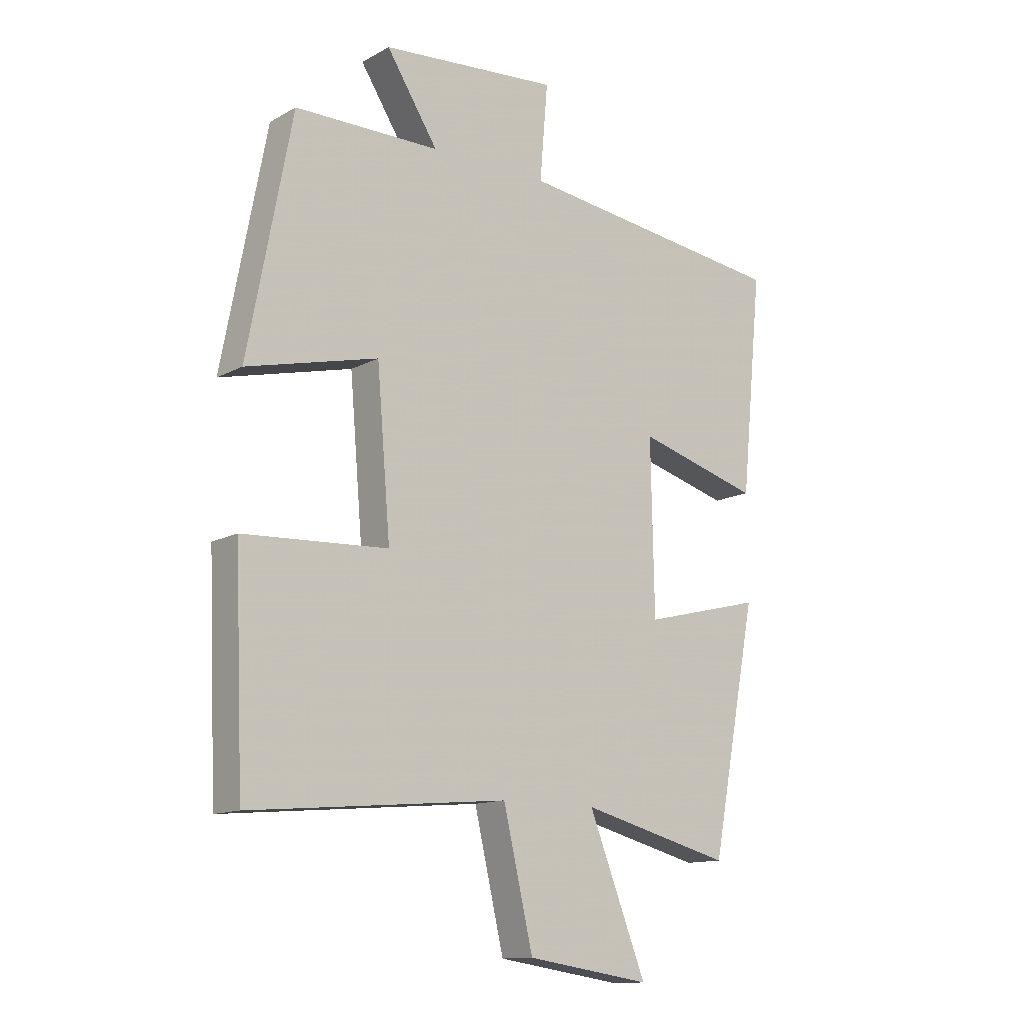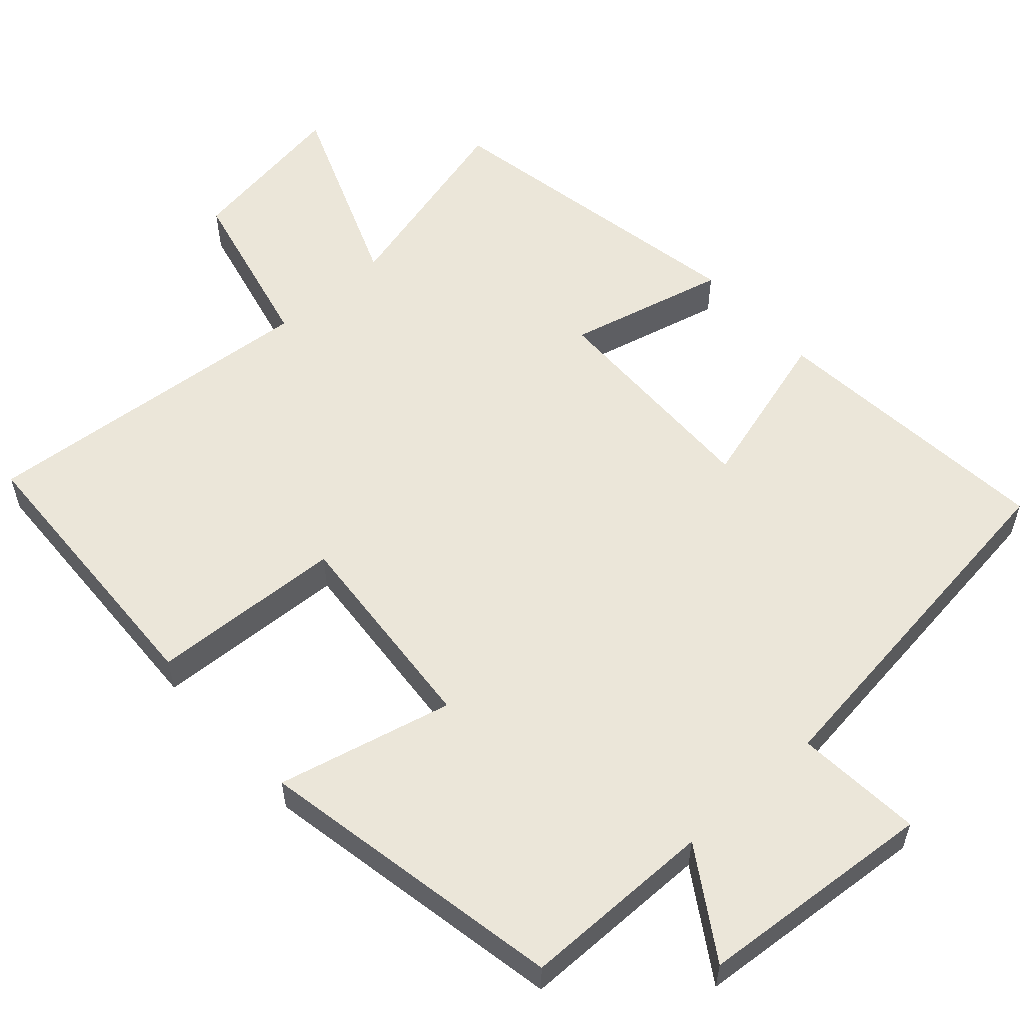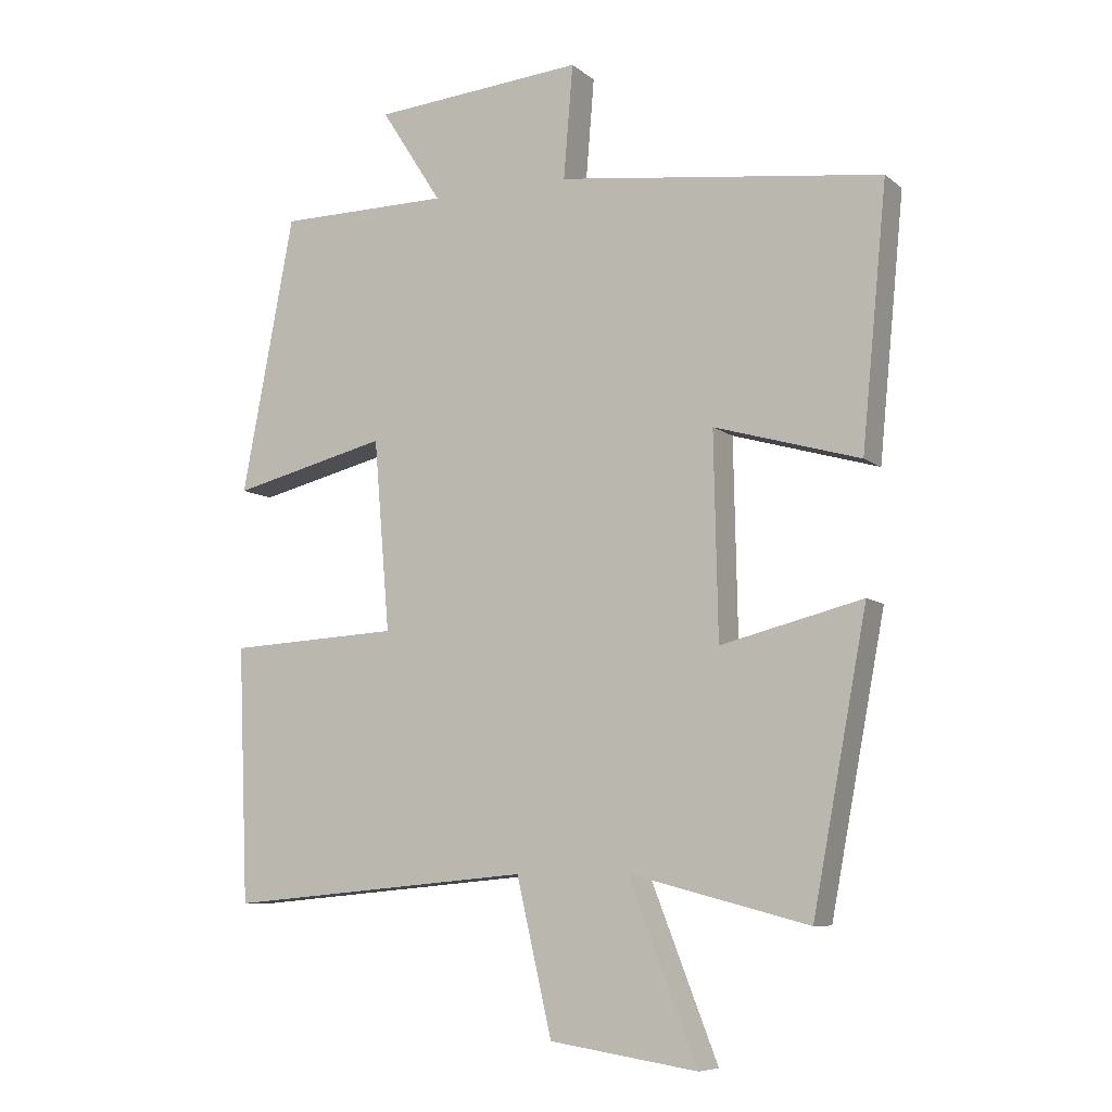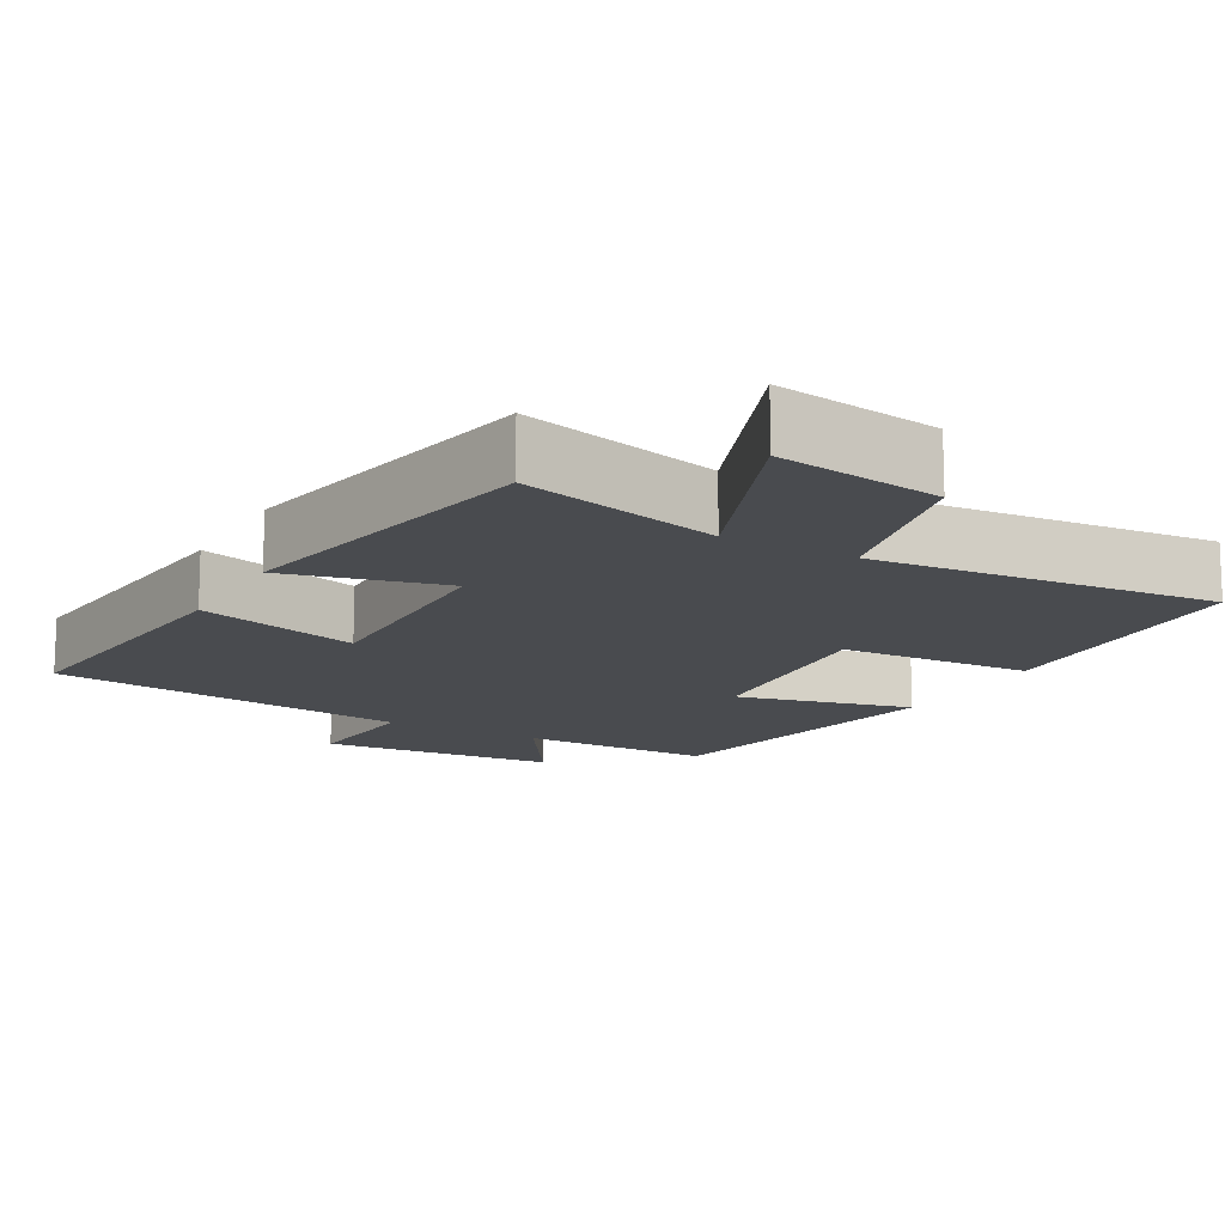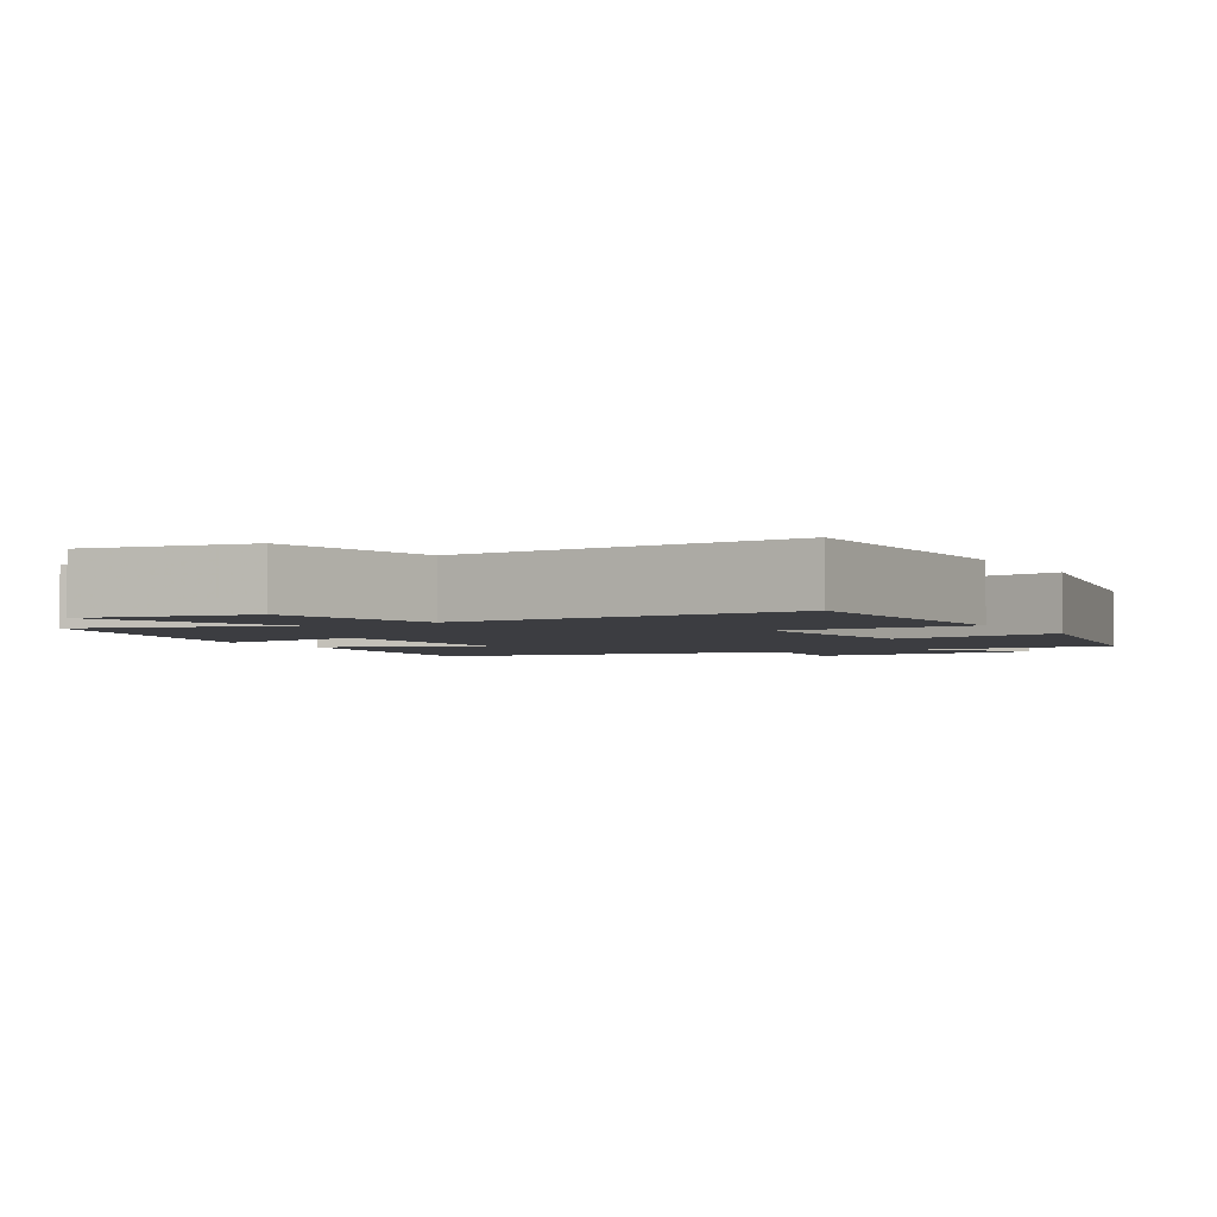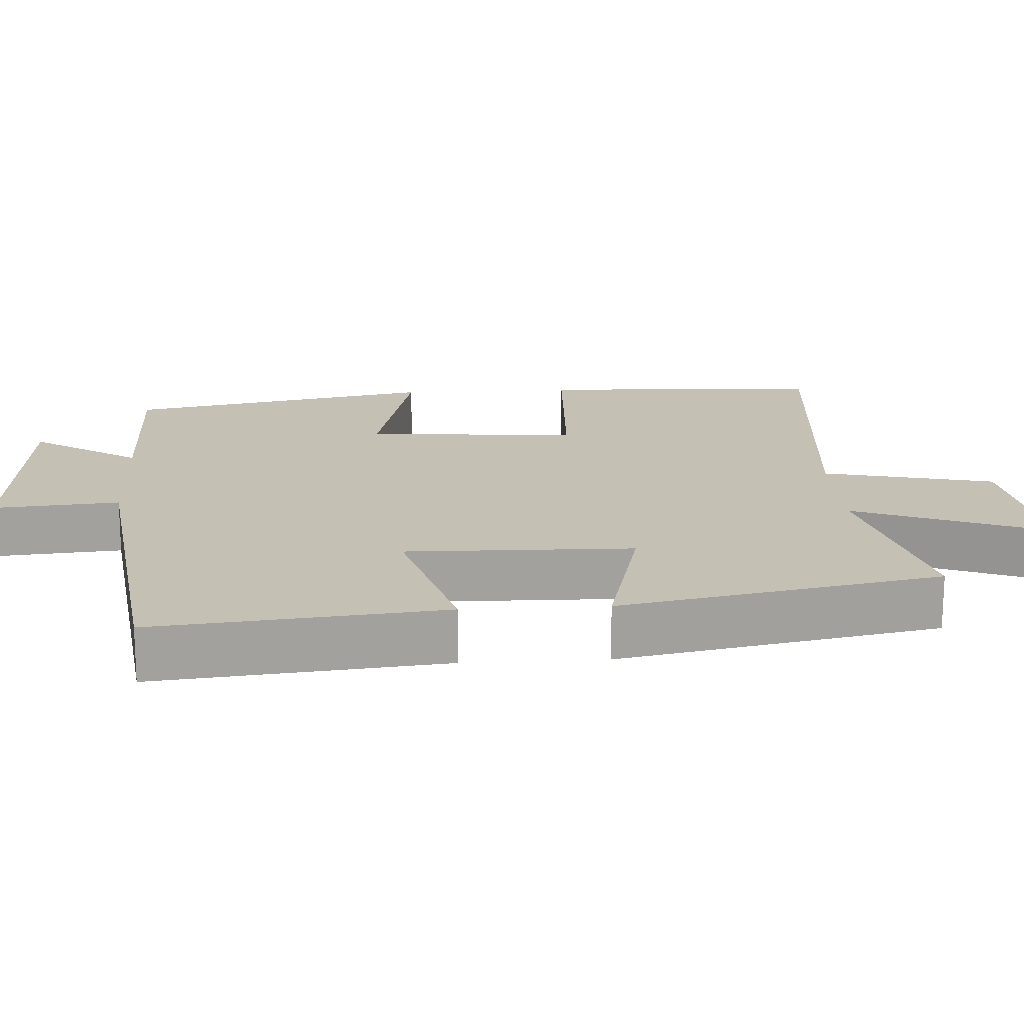
<metadata>
{"format":"obj","ext":"obj","renderer":"f3d","projection":"perspective","resolution":1024,"background":"white","views":[{"elev":-12.9,"azim":-38.9,"up":"+Z"},{"elev":56.7,"azim":-41.9,"up":"+Y"},{"elev":-8.2,"azim":27.2,"up":"+Z"},{"elev":-14.1,"azim":150.8,"up":"+Y"},{"elev":-2.8,"azim":-151.5,"up":"+Y"},{"elev":18.2,"azim":86.5,"up":"+Y"}]}
</metadata>
<code>
v -0.421 0.07 0.499
v -0.162 0.07 0.5
v -0.254 0.07 0.644
v 0.064 0.07 0.67
v 0.05 0.07 0.5
v 0.538 0.07 0.437
v 0.5 0.07 0.049
v 0.281 0.07 0.112
v 0.287 0.07 -0.192
v 0.5 0.07 -0.139
v 0.418 0.07 -0.57
v 0.148 0.07 -0.5
v 0.251 0.07 -0.763
v 0.029 0.07 -0.729
v -0.024 0.07 -0.5
v -0.484 0.07 -0.541
v -0.5 0.07 -0.158
v -0.241 0.07 -0.145
v -0.265 0.07 0.141
v -0.5 0.07 0.084
v -0.421 0 0.499
v -0.162 0 0.5
v -0.254 0 0.644
v 0.064 0 0.67
v 0.05 0 0.5
v 0.538 0 0.437
v 0.5 0 0.049
v 0.281 0 0.112
v 0.287 0 -0.192
v 0.5 0 -0.139
v 0.418 0 -0.57
v 0.148 0 -0.5
v 0.251 0 -0.763
v 0.029 0 -0.729
v -0.024 0 -0.5
v -0.484 0 -0.541
v -0.5 0 -0.158
v -0.241 0 -0.145
v -0.265 0 0.141
v -0.5 0 0.084
f 19 20 1 2
f 18 19 2
f 15 16 17 18
f 15 18 2
f 12 13 14 15
f 12 15 2
f 9 10 11 12
f 8 9 12 2
f 5 6 7 8
f 5 8 2 3
f 3 4 5
f 22 21 40 39
f 22 39 38
f 38 37 36 35
f 22 38 35
f 35 34 33 32
f 22 35 32
f 32 31 30 29
f 22 32 29 28
f 28 27 26 25
f 23 22 28 25
f 25 24 23
f 1 21 22 2
f 2 22 23 3
f 3 23 24 4
f 4 24 25 5
f 5 25 26 6
f 6 26 27 7
f 7 27 28 8
f 8 28 29 9
f 9 29 30 10
f 10 30 31 11
f 11 31 32 12
f 12 32 33 13
f 13 33 34 14
f 14 34 35 15
f 15 35 36 16
f 16 36 37 17
f 17 37 38 18
f 18 38 39 19
f 19 39 40 20
f 20 40 21 1

</code>
